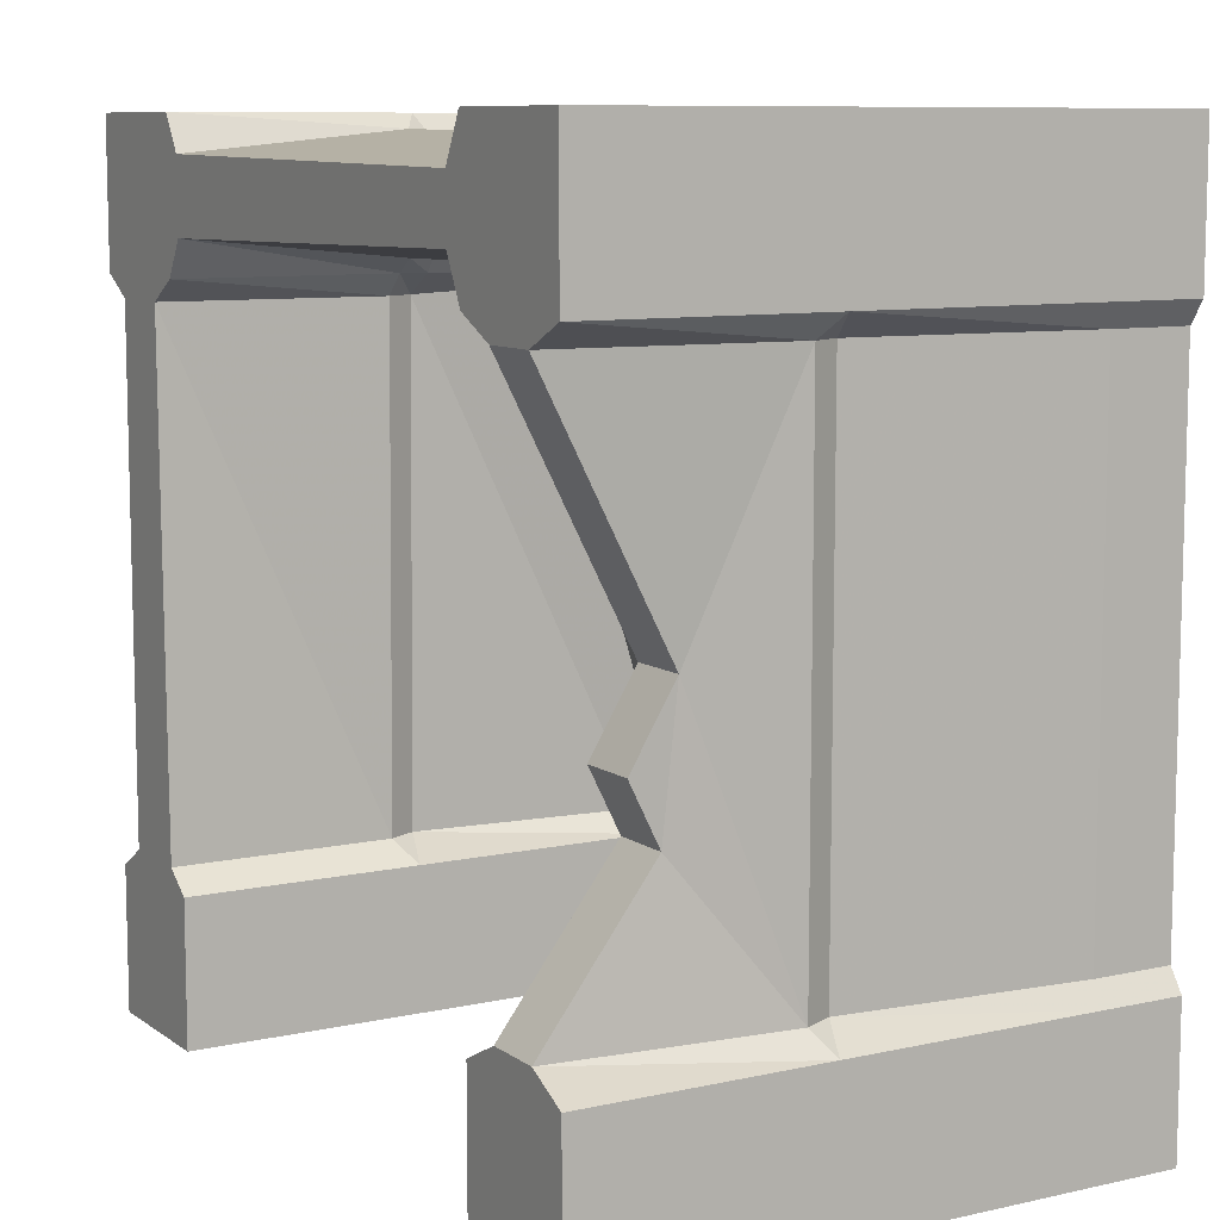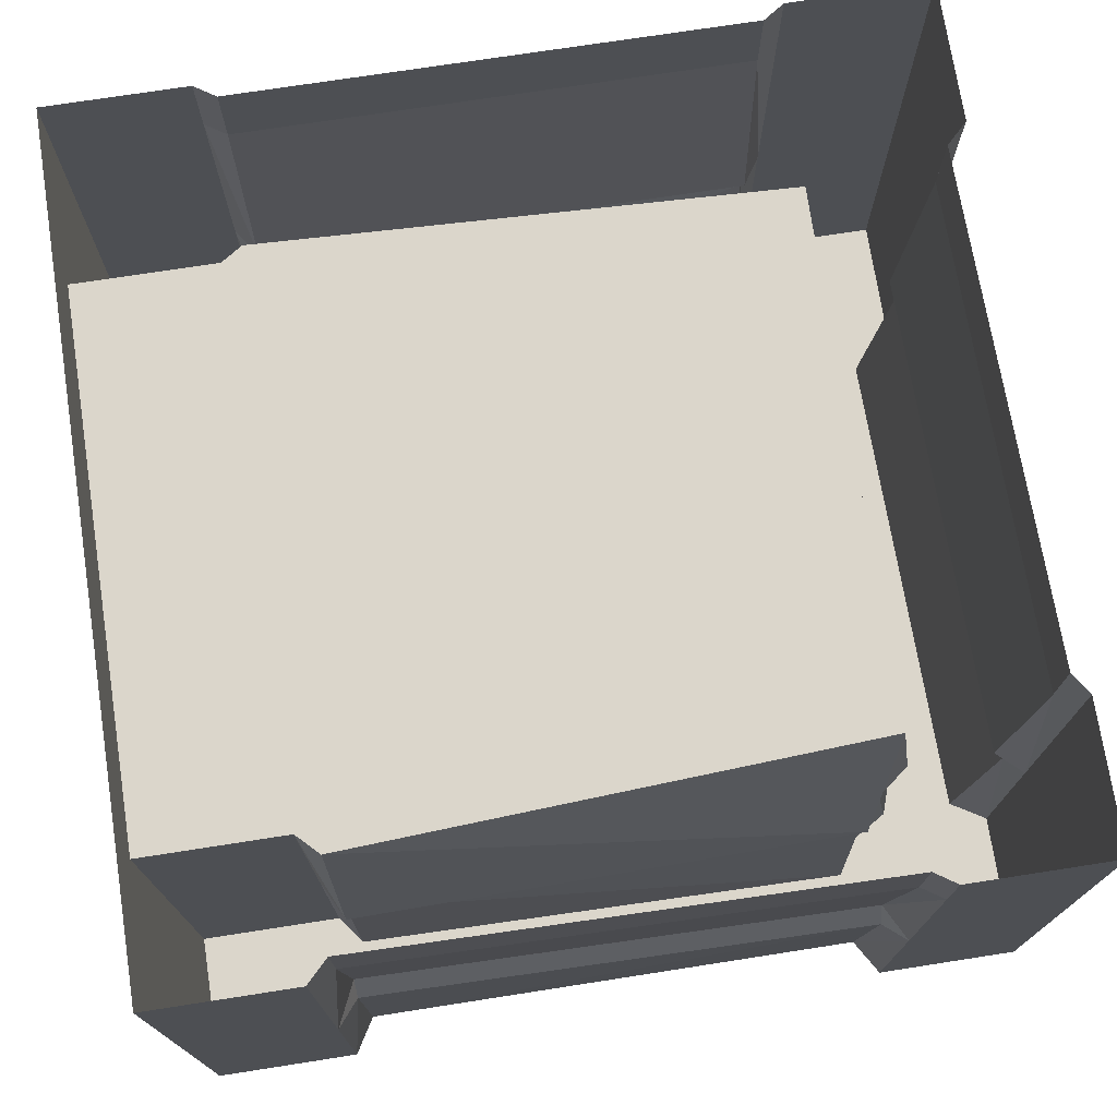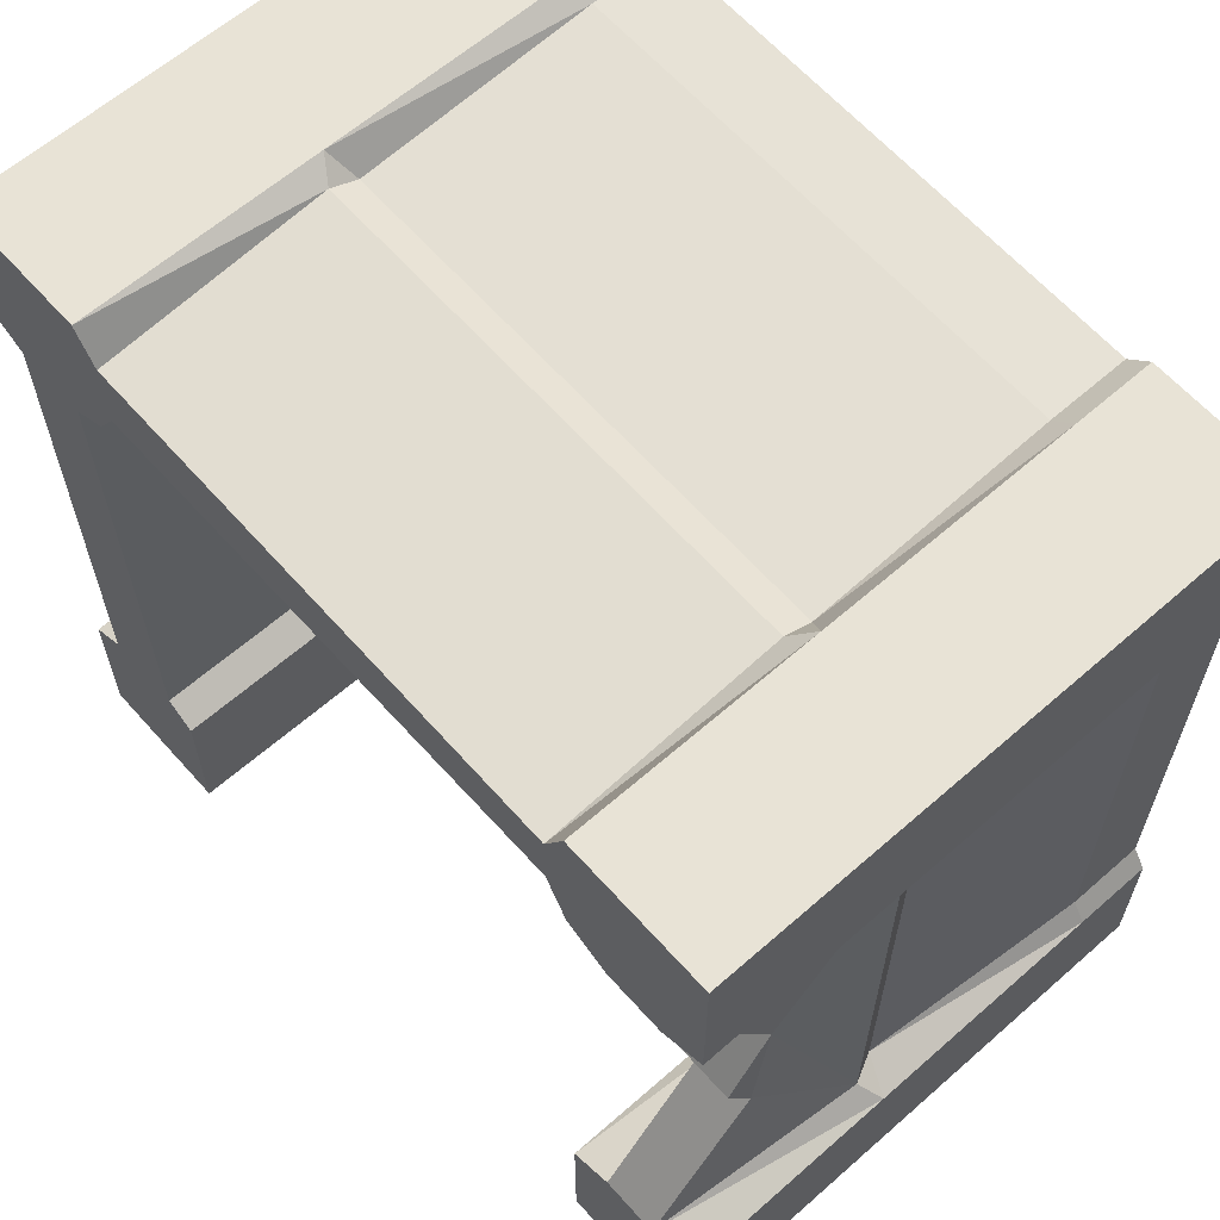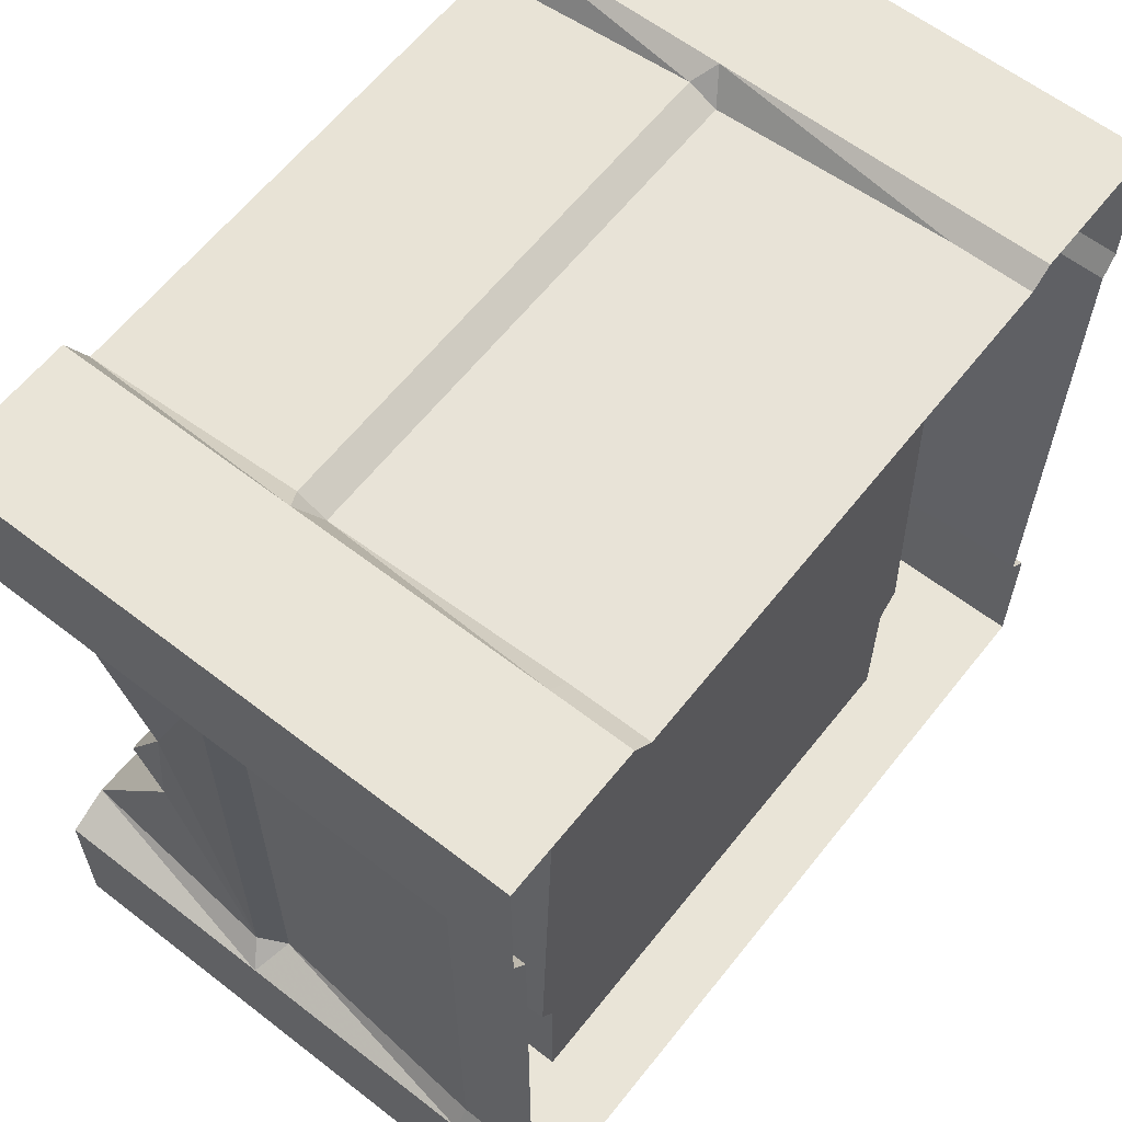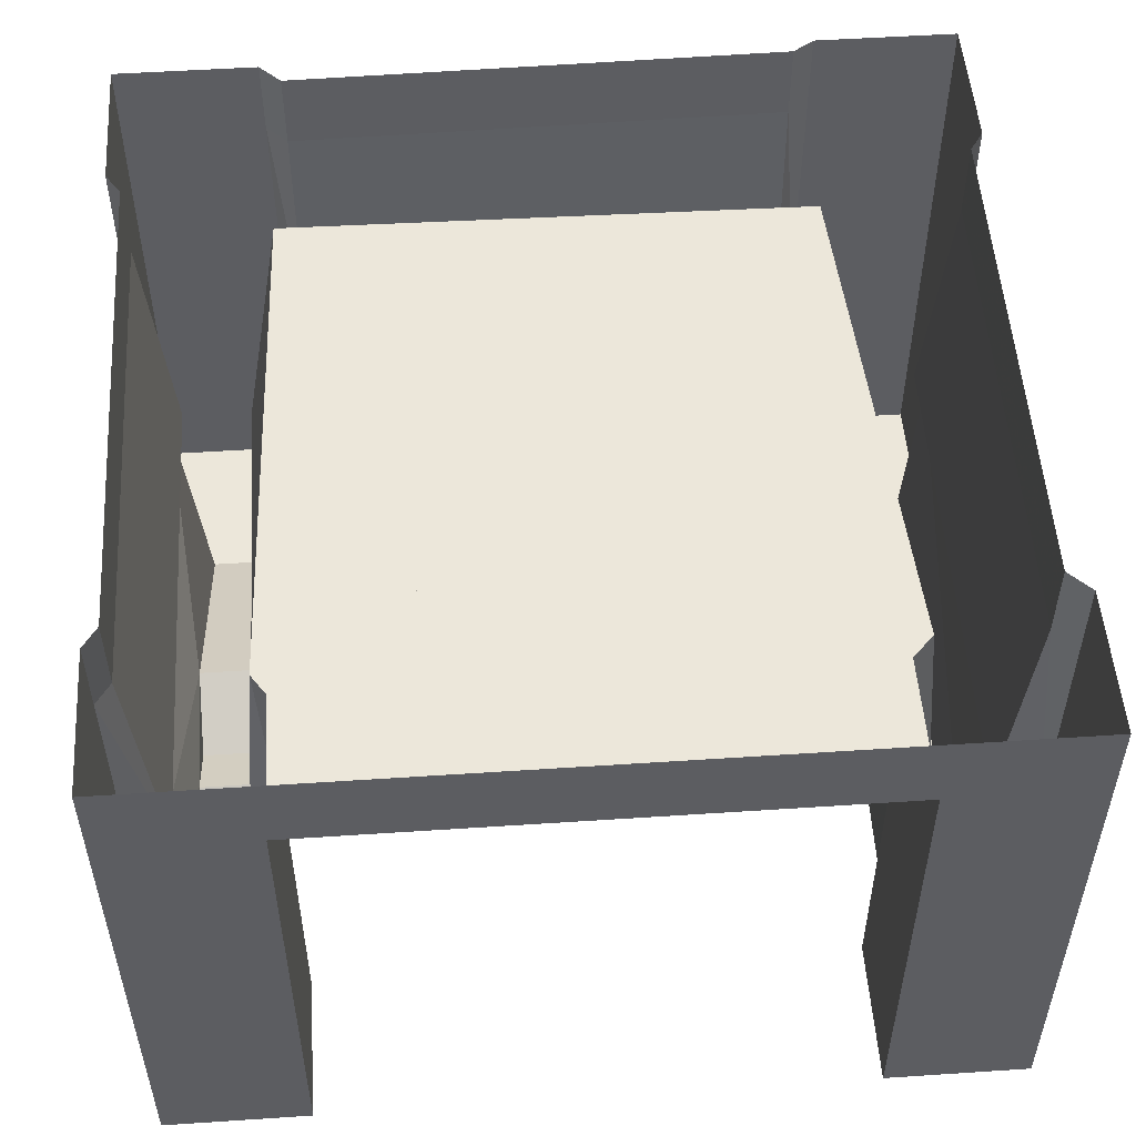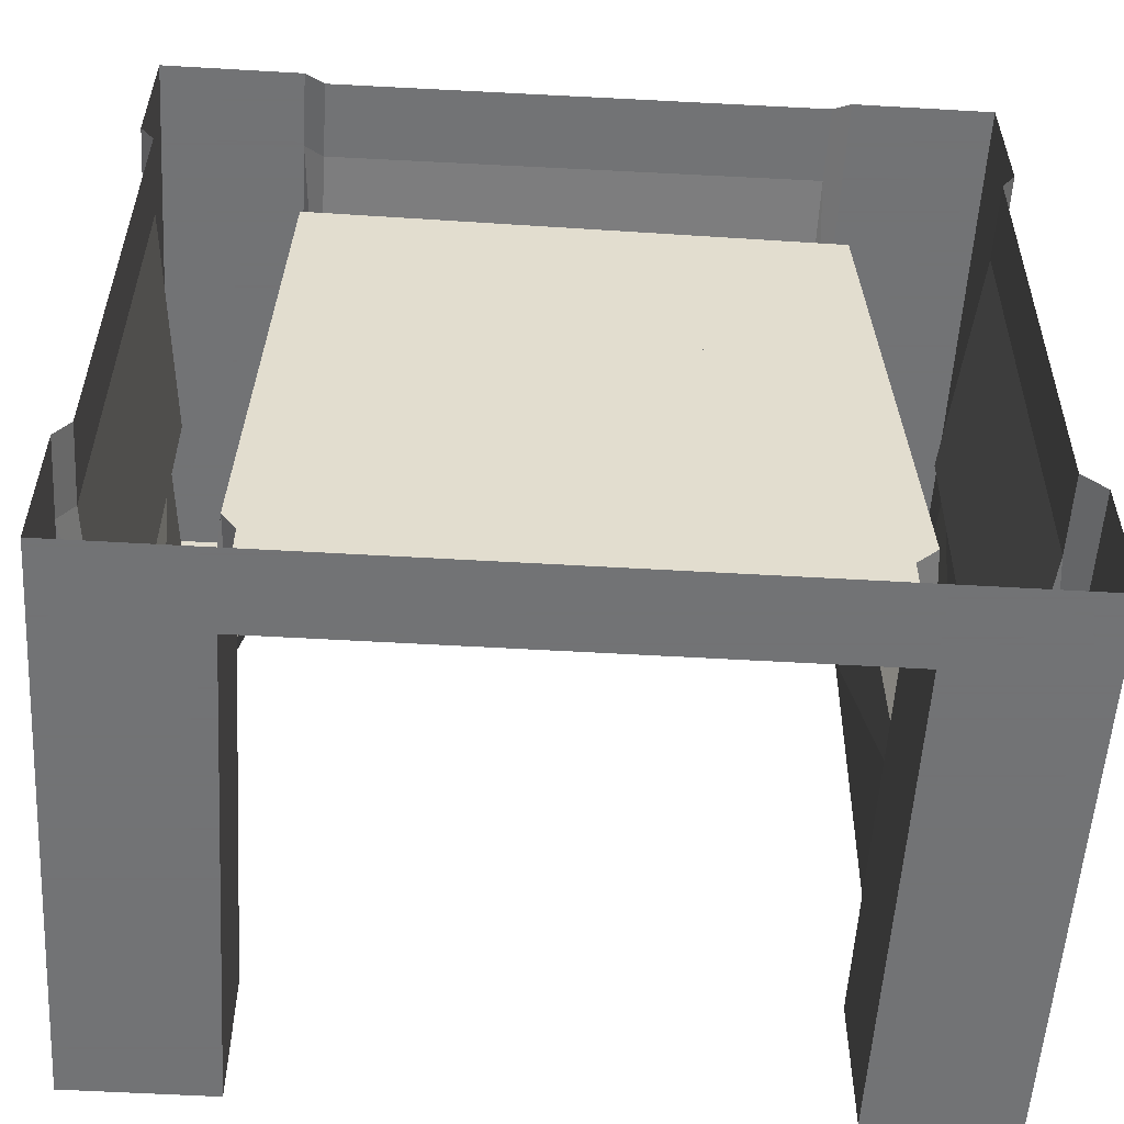
<metadata>
{"format":"obj","ext":"obj","renderer":"f3d","projection":"perspective","resolution":1024,"background":"white","views":[{"elev":9.1,"azim":59.6,"up":"+Z"},{"elev":73.5,"azim":-98.8,"up":"+Y"},{"elev":62.5,"azim":48.4,"up":"+Z"},{"elev":61.0,"azim":128.3,"up":"+Z"},{"elev":51.9,"azim":175.9,"up":"+Y"},{"elev":-55.7,"azim":176.5,"up":"+Z"}]}
</metadata>
<code>
v 0.1562 -0.09375 -0.1719
v 0.1406 -0.1953 -0.1719
v 0.09375 -0.1953 -0.1719
v 0.07031 -0.1406 -0.1641
v 0.09375 -0.09375 -0.1719
v 0.1562 -0.08594 -0.1875
v 0.2031 -0.1406 -0.1953
v 0.1875 -0.1406 -0.1719
v 0.1484 -0.2188 -0.1875
v 0.07031 -0.2031 -0.1797
v 0.03906 -0.1328 -0.1797
v 0.08594 -0.08594 -0.1797
v 0.1484 -0.08594 -0.1016
v 0.1953 -0.1406 -0.1094
v 0.1484 -0.2031 -0.1641
v 0.1562 -0.1953 0.1484
v 0.1016 -0.09375 0.1641
v 0.1016 -0.1953 0.1641
v 0.08594 -0.2031 0.1719
v 0.1641 -0.2188 0.1641
v 0.2266 -0.1406 0.1641
v 0.1953 -0.1406 0.1484
v 0.1641 -0.09375 0.1562
v 0.1016 -0.08594 0.1719
v 0.0625 -0.1328 0.1719
v 0.08594 -0.1406 0.1641
v 0.1016 -0.1953 0.1016
v 0.1484 -0.2188 0.07031
v 0.2031 -0.1406 0.08594
v 0.1641 -0.08594 0.09375
v 0.1797 -0.08594 0.1641
v -0.1484 -0.1953 0.05469
v -0.1094 -0.1406 0.07031
v -0.1406 -0.09375 0.05469
v -0.1953 -0.1953 0.02344
v -0.2109 -0.2031 0.02344
v -0.1406 -0.2188 0.05469
v -0.1016 -0.1406 0.07812
v -0.1172 -0.08594 0.0625
v -0.1953 -0.08594 0.02344
v -0.1953 -0.09375 0.02344
v -0.2109 -0.1406 0.02344
v -0.2422 -0.1328 0.01562
v -0.1641 -0.1953 -0.05469
v -0.1094 -0.2188 -0.007812
v -0.07812 -0.1406 0.02344
v 0.01562 -0.08594 -0.2578
v 0.02344 -0.1406 -0.2109
v 0.03906 -0.1406 -0.2422
v 0.01562 -0.09375 -0.2578
v -0.03906 -0.09375 -0.2891
v -0.04688 -0.08594 -0.2891
v -0.05469 -0.08594 -0.2188
v -0.07812 -0.1328 -0.3047
v -0.08594 -0.1328 -0.2422
v -0.1641 -0.08594 -0.03125
v -0.1953 -0.1328 -0.0625
v 0.01562 -0.1953 -0.2578
v -0.03906 -0.1953 -0.2891
v -0.0625 -0.1406 -0.2969
v -0.0625 -0.2031 -0.2891
v -0.05469 -0.1953 -0.25
v 0.01562 -0.2188 -0.2578
v 0.007812 -0.2031 -0.2422
v 0.08594 -0.1953 -0.1484
v 0.05469 -0.1328 -0.125
v 0.07812 -0.1328 0.1172
v -0.4531 -0.08594 0.3047
v -0.4375 -0.08594 0.2812
v -0.4141 -0.3438 0.2812
v -0.4531 -0.3594 0.3047
v -0.4531 -0.08594 0.4609
v -0.4531 0 0.4609
v -0.4531 0 0.3047
v -0.4375 0 0.2812
v -0.4297 -0.08594 -0.2734
v -0.4062 -0.3438 -0.2734
v -0.4219 -0.375 -0.2734
v -0.4297 -0.375 0.2812
v -0.4141 -0.6172 0.2812
v -0.4531 -0.6172 0.3047
v -0.4531 -0.6172 0.4609
v -0.2969 -0.3594 0.4609
v -0.2969 -0.08594 0.4609
v -0.2969 0 0.4609
v -0.4531 -0.3594 -0.2969
v -0.4531 -0.08594 -0.2969
v -0.4531 -0.08594 -0.4531
v -0.4531 -0.6172 -0.4531
v -0.4531 -0.6172 -0.2969
v -0.3359 -0.3438 0.2812
v -0.2891 -0.08594 0.2969
v -0.2969 -0.3438 0.3047
v -0.2969 -0.375 0.3047
v -0.3203 -0.375 0.2812
v -0.3438 -0.3438 -0.2734
v -0.3203 -0.08594 -0.2734
v 0.2891 -0.08594 0.3047
v 0.2734 -0.3438 0.3438
v -0.2734 -0.3438 0.3359
v -0.2734 -0.375 0.3203
v -0.2734 -0.6172 0.3438
v -0.2969 -0.6172 0.3047
v -0.3359 -0.6172 0.2812
v -0.3281 -0.375 -0.2734
v -0.2969 -0.3594 -0.2969
v -0.2969 -0.08594 -0.2969
v 0.3125 -0.08594 -0.2734
v 0.3359 -0.3438 -0.2734
v 0.3359 -0.3438 0.2812
v 0.2969 -0.3438 0.3047
v 0.2969 -0.375 0.3047
v 0.2734 -0.375 0.3281
v 0.2734 -0.6172 0.3516
v 0.2734 -0.6172 0.4141
v -0.2734 -0.6172 0.4219
v -0.2969 -0.6172 0.4609
v -0.3281 -0.6172 -0.2734
v -0.2969 -0.6172 -0.2969
v -0.2969 -0.08594 -0.4531
v 0.2969 -0.08594 -0.2969
v 0.2969 -0.3594 -0.2969
v 0.3203 -0.375 -0.2734
v 0.3203 -0.375 0.2812
v 0.3438 -0.6172 0.2812
v 0.2969 -0.6172 0.3047
v 0.2969 -0.6172 0.4609
v 0.2969 -0.3594 0.4609
v 0.2734 -0.375 0.4375
v -0.2734 -0.375 0.4453
v -0.2734 -0.3438 0.4297
v -0.2734 -0.08594 0.4453
v -0.2734 0 0.4453
v 0.2969 -0.08594 0.4609
v 0.2734 -0.08594 0.4375
v 0.2734 -0.3438 0.4219
v 0.4531 -0.08594 0.4609
v 0.4531 0 0.4609
v 0.2969 0 0.4609
v 0.2734 0 0.4375
v 0.4531 -0.3594 0.3047
v 0.4141 -0.3438 0.2812
v 0.4375 -0.08594 0.2812
v 0.4531 -0.08594 0.3047
v 0.4531 -0.6172 0.4609
v 0.4531 -0.6172 0.3047
v 0.4297 -0.375 0.2812
v 0.4141 -0.3438 -0.2734
v 0.4375 -0.08594 -0.2734
v 0.4375 0 -0.2734
v 0.4375 0 0.2812
v 0.4531 0 0.3047
v 0.4531 -0.08594 -0.2969
v 0.4531 -0.3594 -0.2969
v 0.4531 -0.08594 -0.4531
v 0.4531 0 -0.4531
v 0.4531 0 -0.2969
v 0.2969 -0.08594 -0.4531
v -0.2969 0 -0.4531
v 0.2969 0 -0.4531
v 0.4531 -0.6172 -0.4531
v 0.2969 -0.6172 -0.4531
v 0.2969 -0.6172 -0.2969
v 0.3438 -0.6172 -0.2734
v 0.3438 -0.5 -0.1172
v 0.3438 -0.4844 0.02344
v 0.4062 -0.6172 0.2812
v 0.4297 -0.375 -0.2734
v 0.4062 -0.6172 -0.2734
v 0.4531 -0.6172 -0.2969
v 0.4062 -0.5 -0.1172
v 0.4062 -0.5312 -0.05469
v 0.3438 -0.5312 -0.05469
v 0.4062 -0.4844 0.02344
v -0.4141 -0.6172 -0.2734
v -0.2969 -0.6172 -0.4531
v -0.4531 0 -0.4531
v -0.4297 0 -0.2734
v -0.4531 0 -0.2969
f 1 2 3
f 1 3 4
f 1 8 2
f 2 8 9
f 2 9 3
f 3 9 10
f 3 10 4
f 4 10 11
f 7 14 15
f 7 15 9
f 7 9 8
f 16 17 18
f 16 18 19
f 16 19 20
f 16 20 21
f 16 21 22
f 16 22 17
f 17 26 18
f 18 26 19
f 19 26 25
f 19 25 27
f 19 27 20
f 20 27 28
f 20 28 29
f 20 29 21
f 32 33 34
f 32 34 35
f 32 35 36
f 32 36 37
f 32 37 38
f 32 38 33
f 34 42 35
f 35 42 36
f 36 42 43
f 36 43 44
f 36 44 37
f 37 44 45
f 37 45 46
f 37 46 38
f 50 58 59
f 50 59 60
f 54 60 61
f 54 61 55
f 55 61 62
f 55 62 57
f 57 62 44
f 57 44 43
f 50 49 58
f 58 49 63
f 58 63 59
f 59 63 61
f 59 61 60
f 61 63 64
f 61 64 62
f 62 64 45
f 62 45 44
f 64 63 49
f 64 49 48
f 64 48 45
f 45 48 46
f 10 9 15
f 10 15 65
f 10 65 66
f 10 66 11
f 25 67 27
f 27 67 65
f 27 65 28
f 28 65 15
f 28 15 14
f 28 14 29
f 67 66 65
f 109 123 110
f 110 123 124
f 125 166 167
f 164 169 171
f 164 171 165
f 165 171 172
f 165 172 173
f 166 173 174
f 166 174 167
f 173 172 174
f 1 4 5
f 1 5 6
f 1 6 7
f 1 7 8
f 4 11 12
f 4 12 5
f 5 12 6
f 6 12 13
f 6 13 14
f 6 14 7
f 17 22 23
f 17 23 24
f 17 24 25
f 17 25 26
f 21 29 30
f 21 30 31
f 21 31 22
f 22 31 23
f 23 31 24
f 33 38 39
f 33 39 34
f 34 39 40
f 34 40 41
f 34 41 42
f 38 46 39
f 39 46 47
f 47 46 48
f 47 48 49
f 47 49 50
f 47 50 51
f 47 51 52
f 47 52 53
f 53 52 54
f 53 54 55
f 53 55 56
f 56 55 57
f 56 57 40
f 40 57 43
f 40 43 41
f 41 43 42
f 50 60 51
f 51 60 52
f 52 60 54
f 11 66 12
f 12 66 24
f 24 66 67
f 24 67 25
f 29 14 13
f 29 13 30
f 112 124 125
f 112 125 126
f 122 163 123
f 123 163 164
f 123 164 165
f 123 165 124
f 124 165 166
f 124 166 125
f 165 173 166
f 167 174 147
f 168 147 174
f 168 174 171
f 168 171 169
f 174 172 171
f 68 69 70
f 68 70 71
f 68 74 69
f 69 74 75
f 70 79 71
f 71 79 80
f 71 80 81
f 86 77 76
f 86 76 87
f 86 90 78
f 86 78 77
f 91 93 94
f 91 94 95
f 93 100 101
f 93 101 94
f 94 101 102
f 94 102 103
f 94 103 95
f 95 103 104
f 95 104 105
f 96 106 107
f 96 107 97
f 101 113 114
f 101 114 102
f 104 118 105
f 105 118 106
f 106 118 119
f 108 121 122
f 108 122 109
f 109 122 123
f 112 126 113
f 113 126 114
f 115 129 116
f 116 129 130
f 78 90 175
f 78 175 79
f 79 175 80
f 87 76 178
f 87 178 179
f 68 71 72
f 68 72 73
f 68 73 74
f 69 75 76
f 69 76 77
f 69 77 70
f 71 81 72
f 72 81 82
f 72 82 83
f 72 83 84
f 72 84 85
f 72 85 73
f 86 87 88
f 86 88 89
f 86 89 90
f 96 105 106
f 106 119 120
f 106 120 107
f 115 127 128
f 115 128 129
f 116 130 117
f 117 130 83
f 117 83 82
f 83 131 132
f 83 132 84
f 84 132 133
f 84 133 85
f 134 135 136
f 134 136 128
f 134 128 137
f 134 137 138
f 134 138 139
f 134 139 135
f 135 139 140
f 135 140 132
f 135 132 131
f 135 131 136
f 136 129 128
f 141 142 143
f 141 143 144
f 141 144 137
f 141 137 145
f 141 145 146
f 141 146 147
f 141 147 142
f 142 148 149
f 142 149 143
f 143 149 150
f 143 150 151
f 143 151 144
f 144 151 152
f 144 152 137
f 137 152 138
f 153 149 148
f 153 148 154
f 153 154 155
f 153 155 156
f 153 156 157
f 153 157 149
f 149 157 150
f 158 122 121
f 158 160 155
f 158 155 161
f 158 161 162
f 158 162 122
f 122 162 163
f 127 145 137
f 127 137 128
f 83 130 131
f 154 148 168
f 154 168 169
f 154 169 170
f 154 170 155
f 155 170 161
f 167 147 146
f 119 176 120
f 120 176 88
f 120 88 177
f 120 177 159
f 88 176 89
f 87 179 88
f 88 179 177
f 132 140 133
f 76 75 178
f 155 160 156
f 70 77 78
f 70 78 79
f 91 95 96
f 95 105 96
f 99 113 100
f 100 113 101
f 136 131 130
f 136 130 129
f 142 147 148
f 148 147 168
f 91 92 93
f 92 100 93
f 98 110 111
f 98 111 99
f 99 111 112
f 99 112 113
f 110 124 111
f 111 124 112
f 91 96 97
f 91 97 92
f 92 97 98
f 92 98 99
f 92 99 100
f 97 107 108
f 97 108 98
f 98 108 109
f 98 109 110
f 107 120 121
f 107 121 108
f 158 121 120
f 158 120 159
f 158 159 160
f 125 167 146
f 125 146 126
f 126 146 145
f 126 145 127
f 161 170 162
f 162 170 163
f 163 170 169
f 163 169 164
f 102 114 115
f 102 115 116
f 102 116 117
f 102 117 103
f 103 117 82
f 103 82 81
f 103 81 80
f 103 80 104
f 104 80 118
f 114 126 115
f 115 126 127
f 80 175 118
f 118 175 90
f 118 90 119
f 119 90 89
f 119 89 176

</code>
